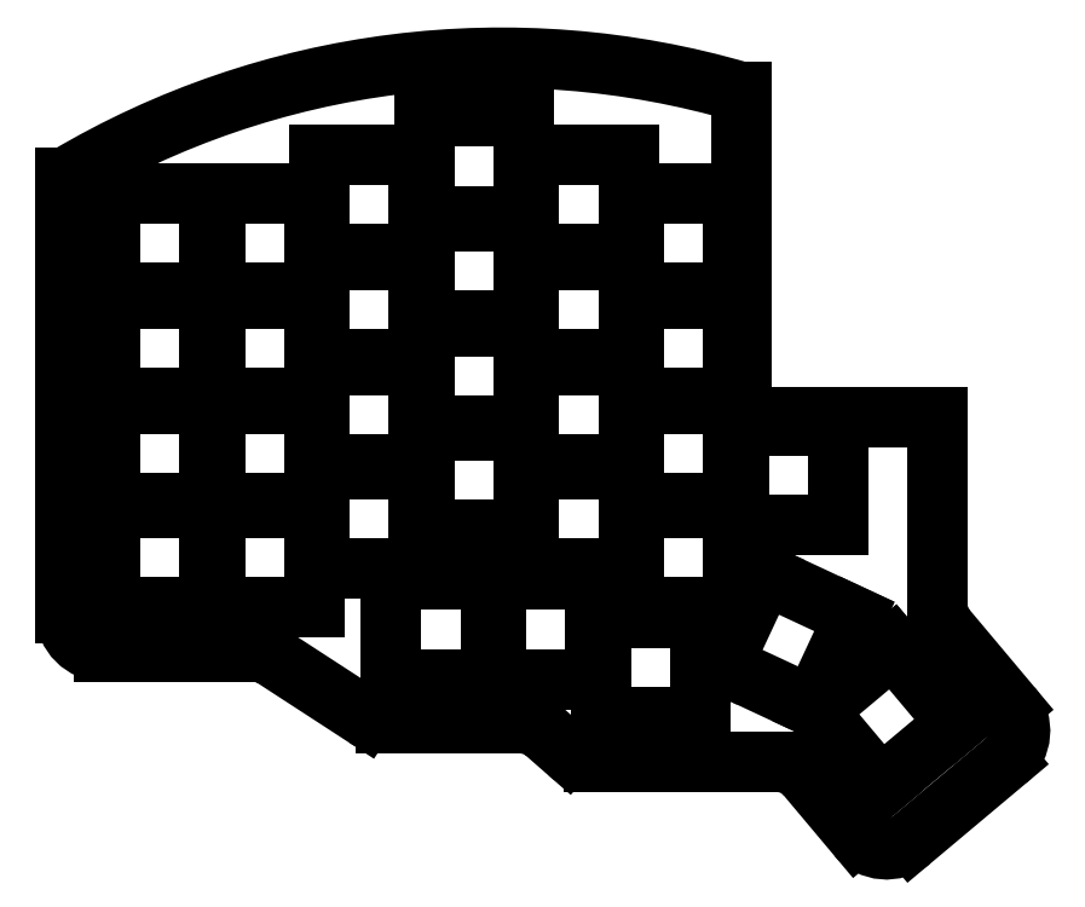
<metadata>
{"format":"dxf","ext":"dxf","renderer":"ezdxf+matplotlib","layout":"modelspace","background":"white","min_lineweight":24,"dpi":150}
</metadata>
<code>
0
SECTION
2
ENTITIES
0
LINE
8
0
10
141
20
-8.434
11
141
21
25.5
0
LINE
8
0
10
-16.97
20
69
11
-17
21
69
0
LINE
8
0
10
-17
20
-10
11
-17
21
69
0
LINE
8
0
10
-10
20
-17
11
16.92
21
-17
0
LINE
8
0
10
20.74
20
-18.13
11
37.26
21
-28.87
0
LINE
8
0
10
41.08
20
-30
11
65.37
21
-30
0
LINE
8
0
10
69.98
20
-31.73
11
74.02
21
-35.27
0
LINE
8
0
10
78.63
20
-37
11
111.9
21
-37
0
LINE
8
0
10
117.3
20
-39.5
11
126.4
21
-50.36
0
LINE
8
0
10
136.3
20
-51.22
11
153.5
21
-36.76
0
LINE
8
0
10
154.4
20
-26.9
11
142.6
21
-12.93
0
ARC
8
0
10
-10
20
-10
40
7
50
180
51
270
0
ARC
8
0
10
16.92
20
-24
40
7
50
56.98
51
90
0
ARC
8
0
10
41.08
20
-23
40
7
50
237
51
270
0
ARC
8
0
10
65.37
20
-37
40
7
50
48.81
51
90
0
ARC
8
0
10
78.63
20
-30
40
7
50
228.8
51
270
0
ARC
8
0
10
111.9
20
-44
40
7
50
40
51
90
0
ARC
8
0
10
131.8
20
-45.86
40
7
50
220
51
310
0
ARC
8
0
10
149
20
-31.4
40
7
50
310
51
40
0
ARC
8
0
10
148
20
-8.434
40
7
50
180
51
220
0
ARC
8
0
10
62
20
-64
40
154.7
50
73.67
51
120.7
0
LINE
8
0
10
-9
20
-9
11
9
21
-9
0
LINE
8
0
10
9
20
-9
11
9
21
9
0
LINE
8
0
10
9
20
9
11
-9
21
9
0
LINE
8
0
10
-9
20
9
11
-9
21
-9
0
LINE
8
0
10
-9
20
10
11
9
21
10
0
LINE
8
0
10
9
20
10
11
9
21
28
0
LINE
8
0
10
9
20
28
11
-9
21
28
0
LINE
8
0
10
-9
20
28
11
-9
21
10
0
LINE
8
0
10
-9
20
29
11
9
21
29
0
LINE
8
0
10
9
20
29
11
9
21
47
0
LINE
8
0
10
9
20
47
11
-9
21
47
0
LINE
8
0
10
-9
20
47
11
-9
21
29
0
LINE
8
0
10
-9
20
48
11
9
21
48
0
LINE
8
0
10
9
20
48
11
9
21
66
0
LINE
8
0
10
9
20
66
11
-9
21
66
0
LINE
8
0
10
-9
20
66
11
-9
21
48
0
LINE
8
0
10
10
20
-9
11
28
21
-9
0
LINE
8
0
10
28
20
-9
11
28
21
9
0
LINE
8
0
10
28
20
9
11
10
21
9
0
LINE
8
0
10
10
20
9
11
10
21
-9
0
LINE
8
0
10
10
20
10
11
28
21
10
0
LINE
8
0
10
28
20
10
11
28
21
28
0
LINE
8
0
10
28
20
28
11
10
21
28
0
LINE
8
0
10
10
20
28
11
10
21
10
0
LINE
8
0
10
10
20
29
11
28
21
29
0
LINE
8
0
10
28
20
29
11
28
21
47
0
LINE
8
0
10
28
20
47
11
10
21
47
0
LINE
8
0
10
10
20
47
11
10
21
29
0
LINE
8
0
10
10
20
48
11
28
21
48
0
LINE
8
0
10
28
20
48
11
28
21
66
0
LINE
8
0
10
28
20
66
11
10
21
66
0
LINE
8
0
10
10
20
66
11
10
21
48
0
LINE
8
0
10
29
20
-2
11
47
21
-2
0
LINE
8
0
10
47
20
-2
11
47
21
16
0
LINE
8
0
10
47
20
16
11
29
21
16
0
LINE
8
0
10
29
20
16
11
29
21
-2
0
LINE
8
0
10
29
20
17
11
47
21
17
0
LINE
8
0
10
47
20
17
11
47
21
35
0
LINE
8
0
10
47
20
35
11
29
21
35
0
LINE
8
0
10
29
20
35
11
29
21
17
0
LINE
8
0
10
29
20
36
11
47
21
36
0
LINE
8
0
10
47
20
36
11
47
21
54
0
LINE
8
0
10
47
20
54
11
29
21
54
0
LINE
8
0
10
29
20
54
11
29
21
36
0
LINE
8
0
10
29
20
55
11
47
21
55
0
LINE
8
0
10
47
20
55
11
47
21
73
0
LINE
8
0
10
47
20
73
11
29
21
73
0
LINE
8
0
10
29
20
73
11
29
21
55
0
LINE
8
0
10
48
20
5
11
66
21
5
0
LINE
8
0
10
66
20
5
11
66
21
23
0
LINE
8
0
10
66
20
23
11
48
21
23
0
LINE
8
0
10
48
20
23
11
48
21
5
0
LINE
8
0
10
48
20
24
11
66
21
24
0
LINE
8
0
10
66
20
24
11
66
21
42
0
LINE
8
0
10
66
20
42
11
48
21
42
0
LINE
8
0
10
48
20
42
11
48
21
24
0
LINE
8
0
10
48
20
43
11
66
21
43
0
LINE
8
0
10
66
20
43
11
66
21
61
0
LINE
8
0
10
66
20
61
11
48
21
61
0
LINE
8
0
10
48
20
61
11
48
21
43
0
LINE
8
0
10
48
20
62
11
66
21
62
0
LINE
8
0
10
66
20
62
11
66
21
80
0
LINE
8
0
10
66
20
80
11
48
21
80
0
LINE
8
0
10
48
20
80
11
48
21
62
0
LINE
8
0
10
67
20
-2
11
85
21
-2
0
LINE
8
0
10
85
20
-2
11
85
21
16
0
LINE
8
0
10
85
20
16
11
67
21
16
0
LINE
8
0
10
67
20
16
11
67
21
-2
0
LINE
8
0
10
67
20
17
11
85
21
17
0
LINE
8
0
10
85
20
17
11
85
21
35
0
LINE
8
0
10
85
20
35
11
67
21
35
0
LINE
8
0
10
67
20
35
11
67
21
17
0
LINE
8
0
10
67
20
36
11
85
21
36
0
LINE
8
0
10
85
20
36
11
85
21
54
0
LINE
8
0
10
85
20
54
11
67
21
54
0
LINE
8
0
10
67
20
54
11
67
21
36
0
LINE
8
0
10
67
20
55
11
85
21
55
0
LINE
8
0
10
85
20
55
11
85
21
73
0
LINE
8
0
10
85
20
73
11
67
21
73
0
LINE
8
0
10
67
20
73
11
67
21
55
0
LINE
8
0
10
86
20
-9
11
104
21
-9
0
LINE
8
0
10
104
20
-9
11
104
21
9
0
LINE
8
0
10
104
20
9
11
86
21
9
0
LINE
8
0
10
86
20
9
11
86
21
-9
0
LINE
8
0
10
86
20
10
11
104
21
10
0
LINE
8
0
10
104
20
10
11
104
21
28
0
LINE
8
0
10
104
20
28
11
86
21
28
0
LINE
8
0
10
86
20
28
11
86
21
10
0
LINE
8
0
10
86
20
29
11
104
21
29
0
LINE
8
0
10
104
20
29
11
104
21
47
0
LINE
8
0
10
104
20
47
11
86
21
47
0
LINE
8
0
10
86
20
47
11
86
21
29
0
LINE
8
0
10
86
20
48
11
104
21
48
0
LINE
8
0
10
104
20
48
11
104
21
66
0
LINE
8
0
10
104
20
66
11
86
21
66
0
LINE
8
0
10
86
20
66
11
86
21
48
0
LINE
8
0
10
42
20
-22
11
60
21
-22
0
LINE
8
0
10
60
20
-22
11
60
21
-4
0
LINE
8
0
10
60
20
-4
11
42
21
-4
0
LINE
8
0
10
42
20
-4
11
42
21
-22
0
LINE
8
0
10
61
20
-22
11
79
21
-22
0
LINE
8
0
10
79
20
-22
11
79
21
-4
0
LINE
8
0
10
79
20
-4
11
61
21
-4
0
LINE
8
0
10
61
20
-4
11
61
21
-22
0
LINE
8
0
10
80
20
-29
11
98
21
-29
0
LINE
8
0
10
98
20
-29
11
98
21
-11
0
LINE
8
0
10
98
20
-11
11
80
21
-11
0
LINE
8
0
10
80
20
-11
11
80
21
-29
0
LINE
8
0
10
105
20
6
11
123
21
6
0
LINE
8
0
10
123
20
6
11
123
21
24
0
LINE
8
0
10
123
20
24
11
105
21
24
0
LINE
8
0
10
105
20
24
11
105
21
6
0
LINE
8
0
10
102
20
-19.35
11
118.4
21
-26.96
0
LINE
8
0
10
118.4
20
-26.96
11
126
21
-10.65
0
LINE
8
0
10
126
20
-10.65
11
109.6
21
-3.04
0
LINE
8
0
10
109.6
20
-3.04
11
102
21
-19.35
0
LINE
8
0
10
119.1
20
-27.72
11
130.7
21
-41.51
0
LINE
8
0
10
130.7
20
-41.51
11
144.5
21
-29.94
0
LINE
8
0
10
144.5
20
-29.94
11
132.9
21
-16.15
0
LINE
8
0
10
132.9
20
-16.15
11
119.1
21
-27.72
0
LINE
8
0
10
105.5
20
25.5
11
141
21
25.5
0
LINE
8
0
10
105.5
20
84.44
11
105.5
21
25.5
0
ENDSEC
0
EOF

</code>
